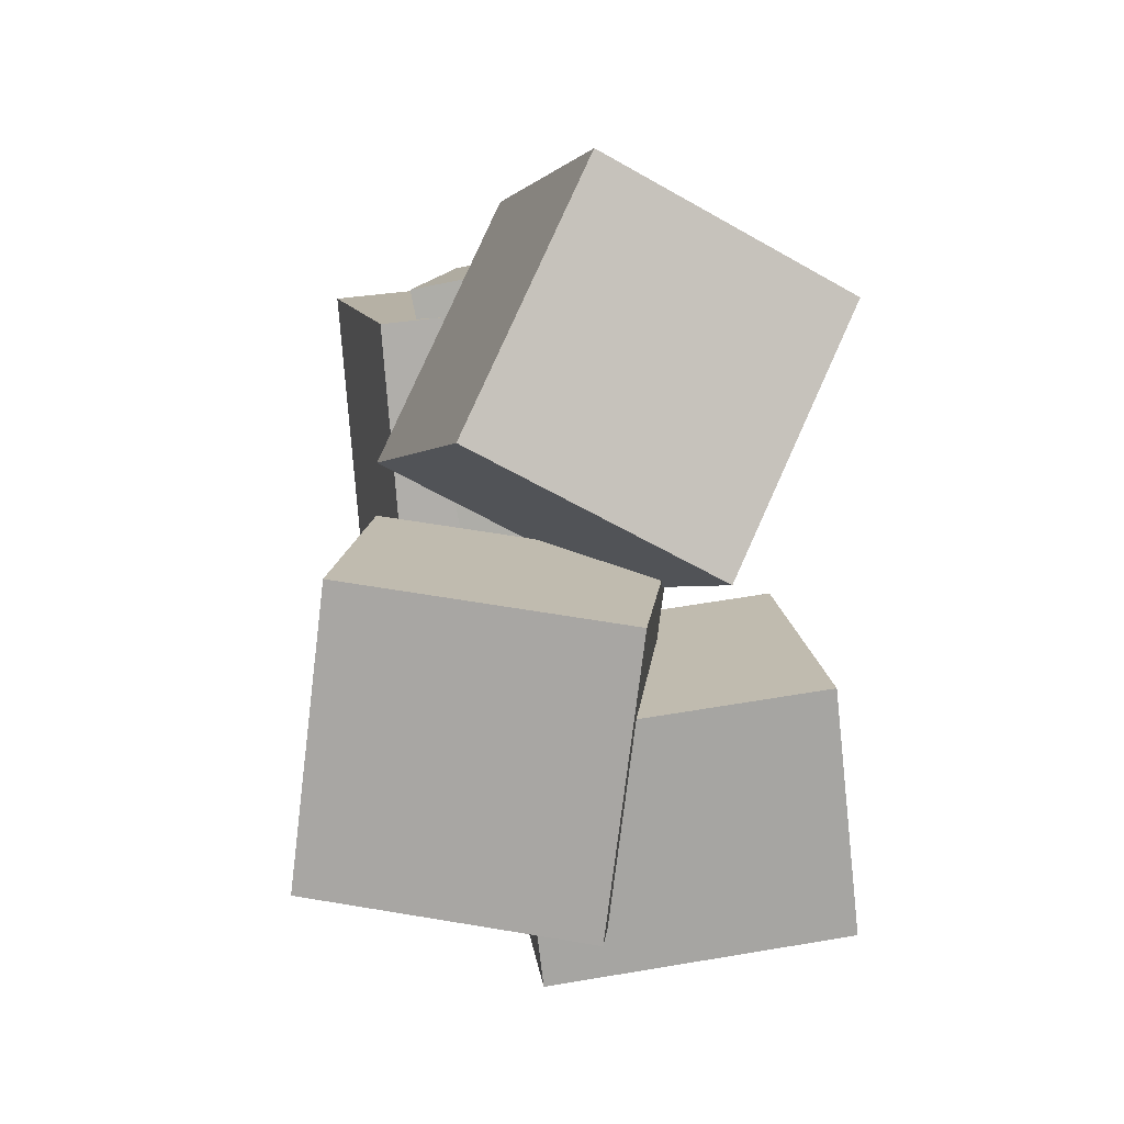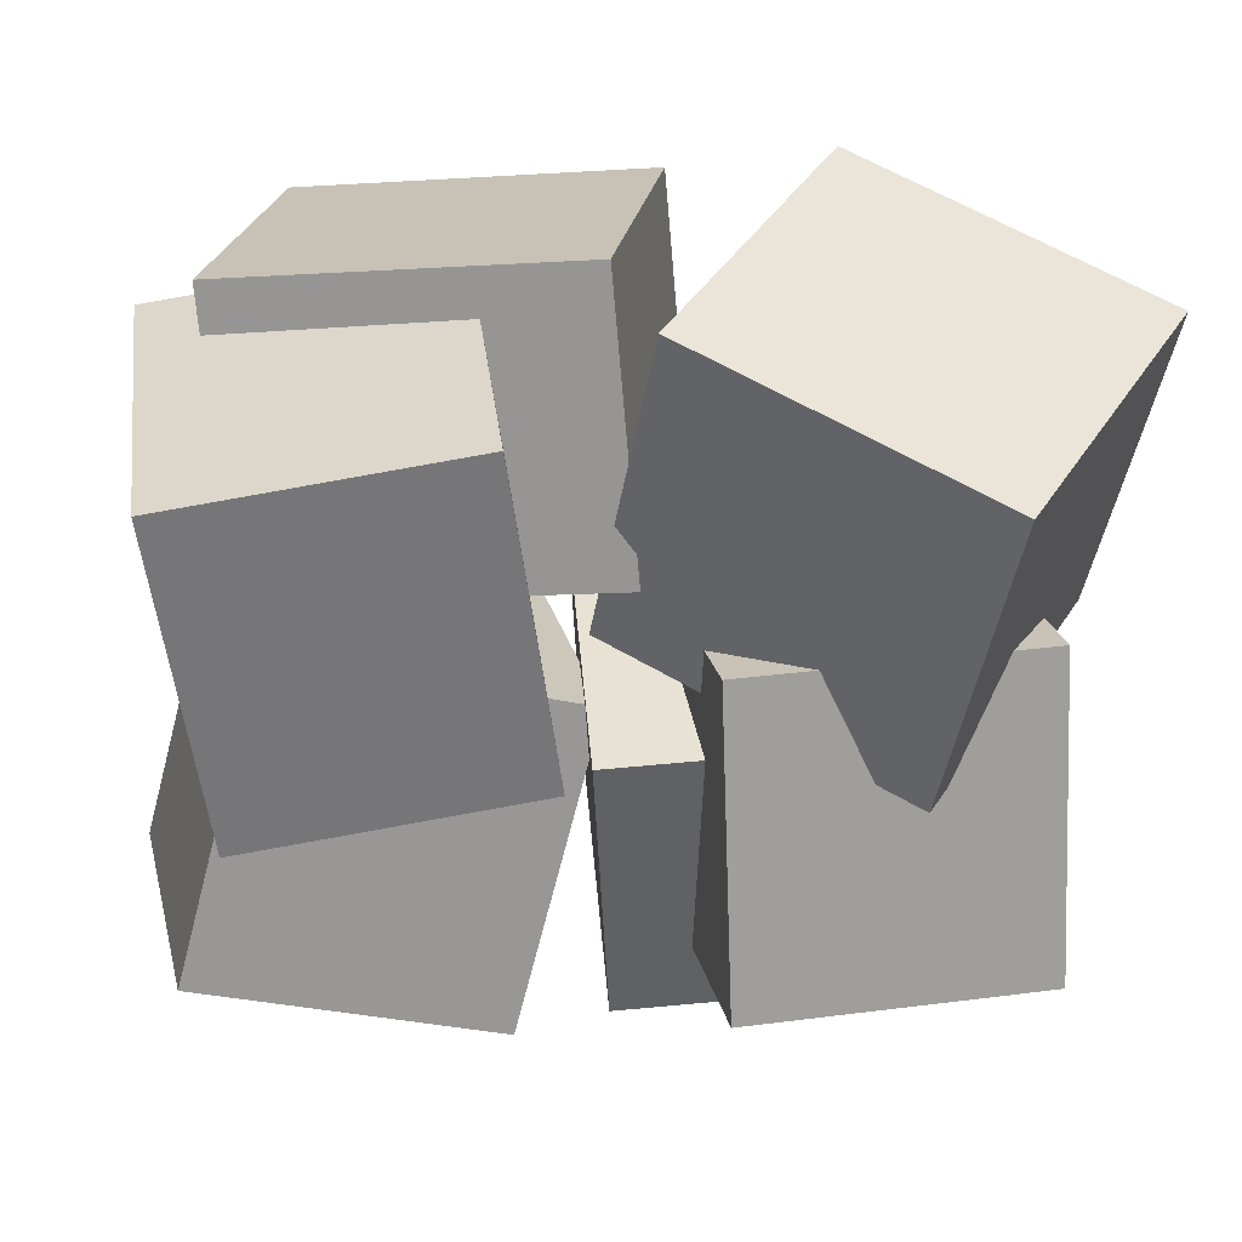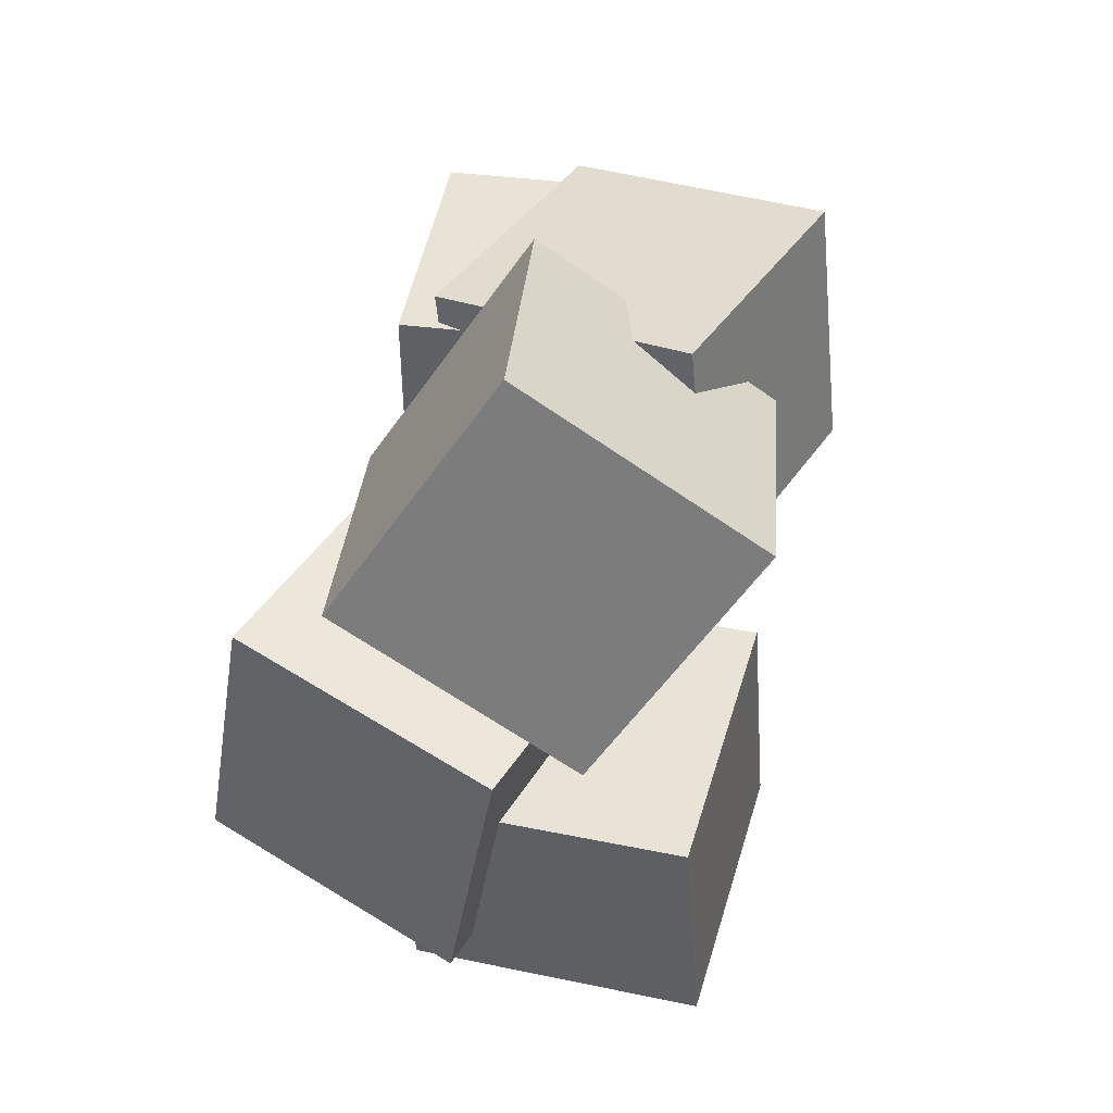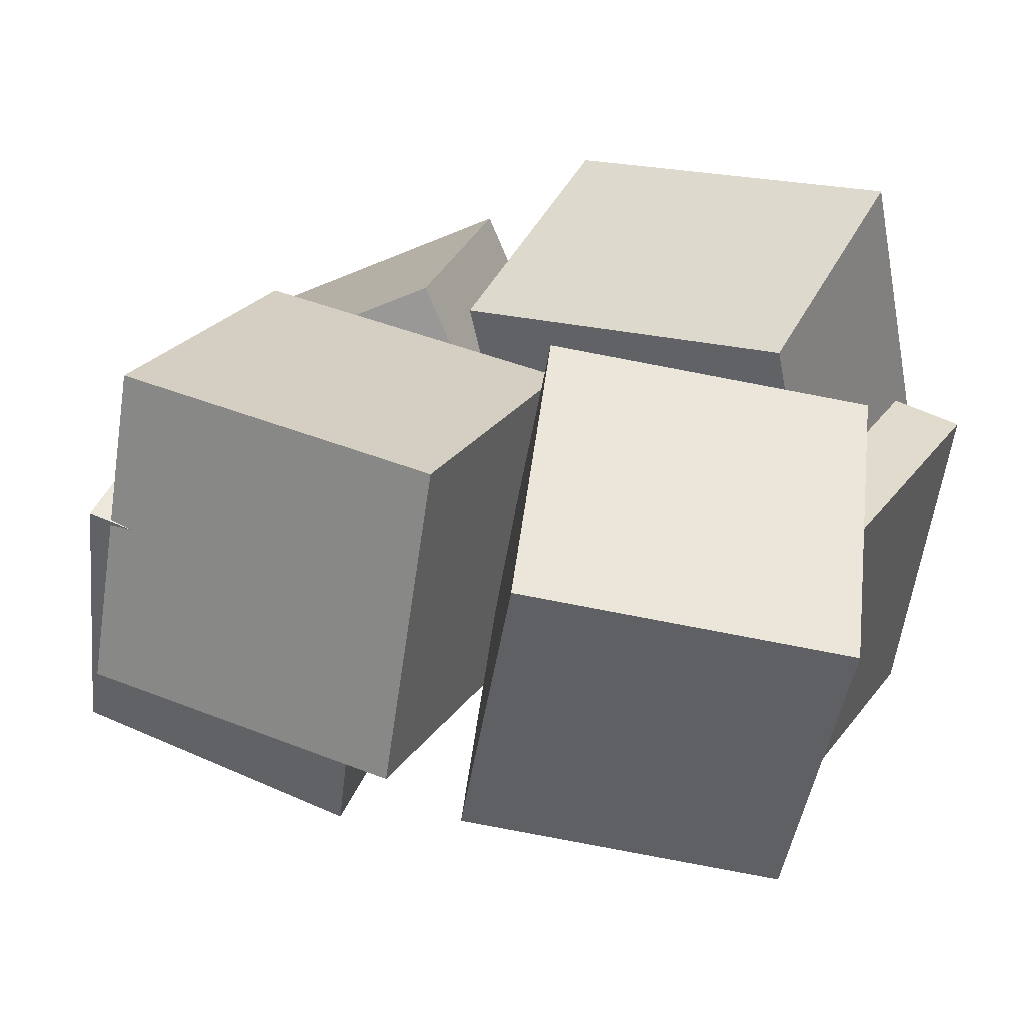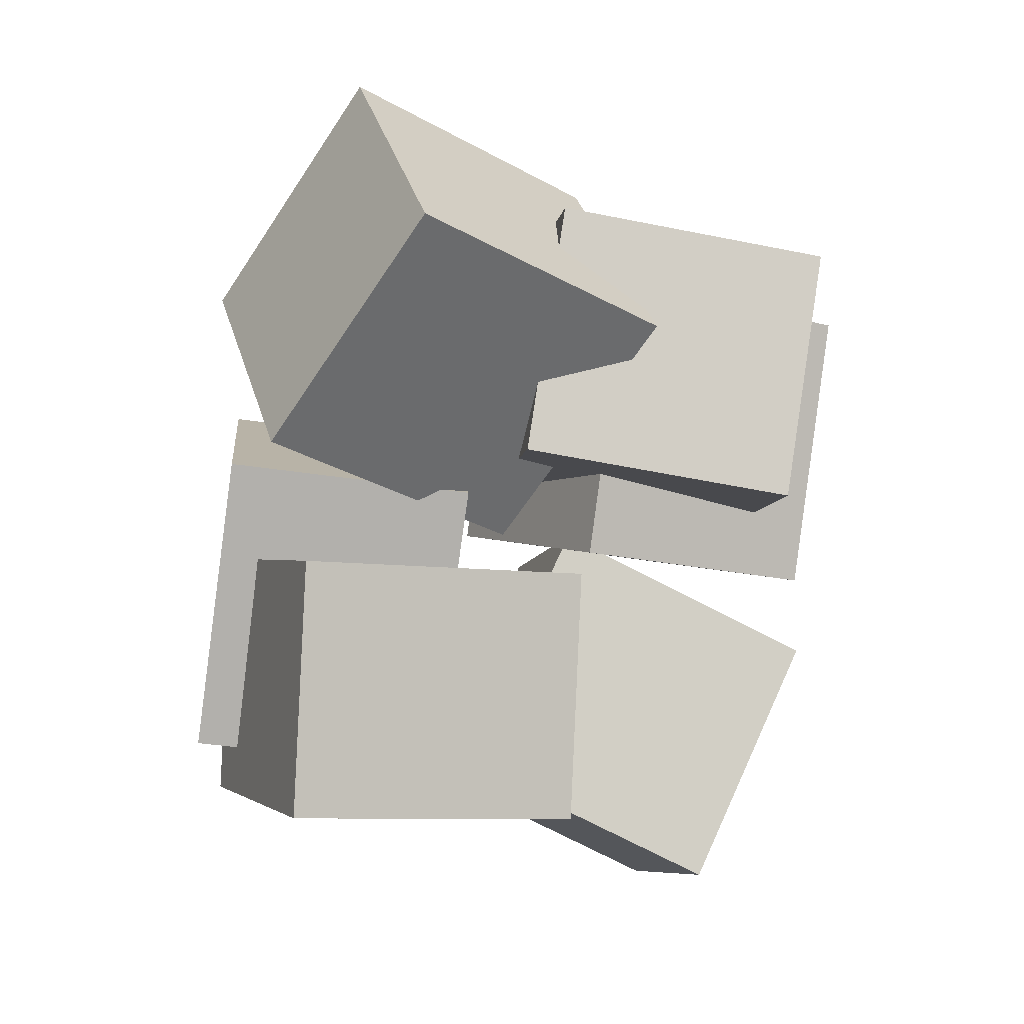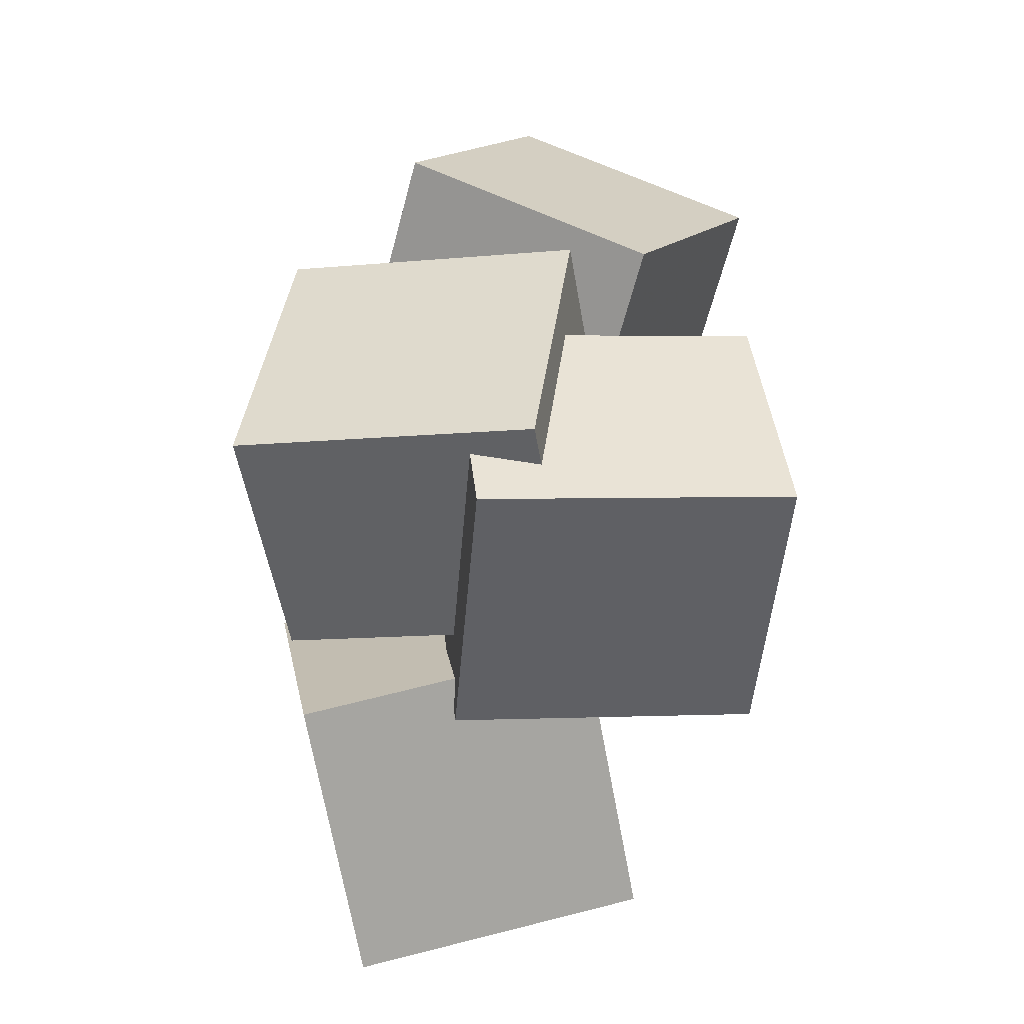
<metadata>
{"format":"obj","ext":"obj","renderer":"f3d","projection":"perspective","resolution":1024,"background":"white","views":[{"elev":21.8,"azim":-92.8,"up":"+Z"},{"elev":-60.3,"azim":-77.4,"up":"+Y"},{"elev":52.4,"azim":-69.1,"up":"+Z"},{"elev":34.3,"azim":124.1,"up":"+Y"},{"elev":5.5,"azim":-15.9,"up":"+Z"},{"elev":-44.1,"azim":-90.1,"up":"+Z"}]}
</metadata>
<code>
v -0.4159 -0.1781 0.1735
v -0.2294 -0.3576 0.4966
v -0.4323 0.1694 0.3761
v -0.2458 -0.01008 0.6991
v -0.0373 -0.0684 0.01592
v 0.1492 -0.2479 0.339
v -0.05368 0.2791 0.2184
v 0.1328 0.09962 0.5415
f 1.0 7.0 5.0
f 1.0 3.0 7.0
f 1.0 4.0 3.0
f 1.0 2.0 4.0
f 3.0 8.0 7.0
f 3.0 4.0 8.0
f 5.0 7.0 8.0
f 5.0 8.0 6.0
f 1.0 5.0 6.0
f 1.0 6.0 2.0
f 2.0 6.0 8.0
f 2.0 8.0 4.0
v 0.074 -0.1618 -0.004912
v 0.1399 -0.1336 0.4017
v -0.01218 0.2437 -0.01908
v 0.05367 0.2719 0.3876
v 0.443 -0.08561 -0.06995
v 0.5089 -0.0574 0.3367
v 0.3568 0.3198 -0.08412
v 0.4227 0.348 0.3225
f 9.0 15.0 13.0
f 9.0 11.0 15.0
f 9.0 12.0 11.0
f 9.0 10.0 12.0
f 11.0 16.0 15.0
f 11.0 12.0 16.0
f 13.0 15.0 16.0
f 13.0 16.0 14.0
f 9.0 13.0 14.0
f 9.0 14.0 10.0
f 10.0 14.0 16.0
f 10.0 16.0 12.0
v -0.4212 -0.3609 -0.3388
v -0.3932 -0.3219 0.0158
v -0.4603 0.06511 -0.3826
v -0.4323 0.1041 -0.02802
v -0.007374 -0.3268 -0.3753
v 0.02066 -0.2877 -0.02069
v -0.04644 0.0993 -0.4191
v -0.0184 0.1383 -0.06451
f 17.0 23.0 21.0
f 17.0 19.0 23.0
f 17.0 20.0 19.0
f 17.0 18.0 20.0
f 19.0 24.0 23.0
f 19.0 20.0 24.0
f 21.0 23.0 24.0
f 21.0 24.0 22.0
f 17.0 21.0 22.0
f 17.0 22.0 18.0
f 18.0 22.0 24.0
f 18.0 24.0 20.0
v 0.2545 -0.1639 -0.5178
v -0.1053 -0.08752 -0.3317
v 0.2895 0.237 -0.6147
v -0.07027 0.3134 -0.4286
v 0.4423 -0.09907 -0.1814
v 0.08252 -0.02266 0.004726
v 0.4773 0.3019 -0.2783
v 0.1176 0.3783 -0.09215
f 25.0 31.0 29.0
f 25.0 27.0 31.0
f 25.0 28.0 27.0
f 25.0 26.0 28.0
f 27.0 32.0 31.0
f 27.0 28.0 32.0
f 29.0 31.0 32.0
f 29.0 32.0 30.0
f 25.0 29.0 30.0
f 25.0 30.0 26.0
f 26.0 30.0 32.0
f 26.0 32.0 28.0
v -0.04401 -0.2273 0.1588
v 0.0347 -0.1579 0.5148
v 0.007971 0.16 0.07173
v 0.08669 0.2294 0.4277
v 0.341 -0.2952 0.08694
v 0.4197 -0.2257 0.4429
v 0.393 0.09212 -0.0001581
v 0.4717 0.1616 0.3558
f 33.0 39.0 37.0
f 33.0 35.0 39.0
f 33.0 36.0 35.0
f 33.0 34.0 36.0
f 35.0 40.0 39.0
f 35.0 36.0 40.0
f 37.0 39.0 40.0
f 37.0 40.0 38.0
f 33.0 37.0 38.0
f 33.0 38.0 34.0
f 34.0 38.0 40.0
f 34.0 40.0 36.0
v -0.5045 -0.01068 -0.2964
v -0.4564 -0.06637 0.1341
v -0.4298 0.3974 -0.252
v -0.3816 0.3417 0.1786
v -0.1552 -0.06959 -0.3431
v -0.1071 -0.1253 0.08744
v -0.08046 0.3385 -0.2987
v -0.03231 0.2828 0.1319
f 41.0 47.0 45.0
f 41.0 43.0 47.0
f 41.0 44.0 43.0
f 41.0 42.0 44.0
f 43.0 48.0 47.0
f 43.0 44.0 48.0
f 45.0 47.0 48.0
f 45.0 48.0 46.0
f 41.0 45.0 46.0
f 41.0 46.0 42.0
f 42.0 46.0 48.0
f 42.0 48.0 44.0

</code>
